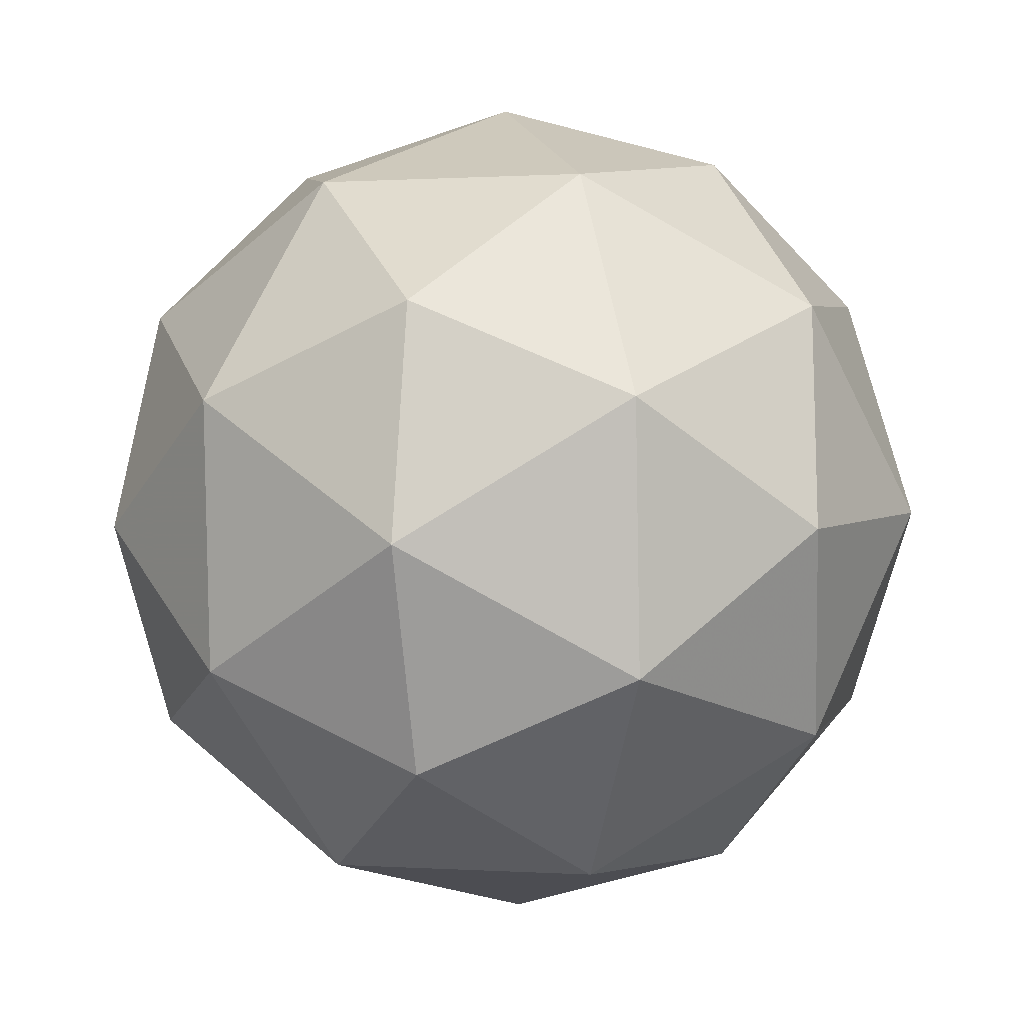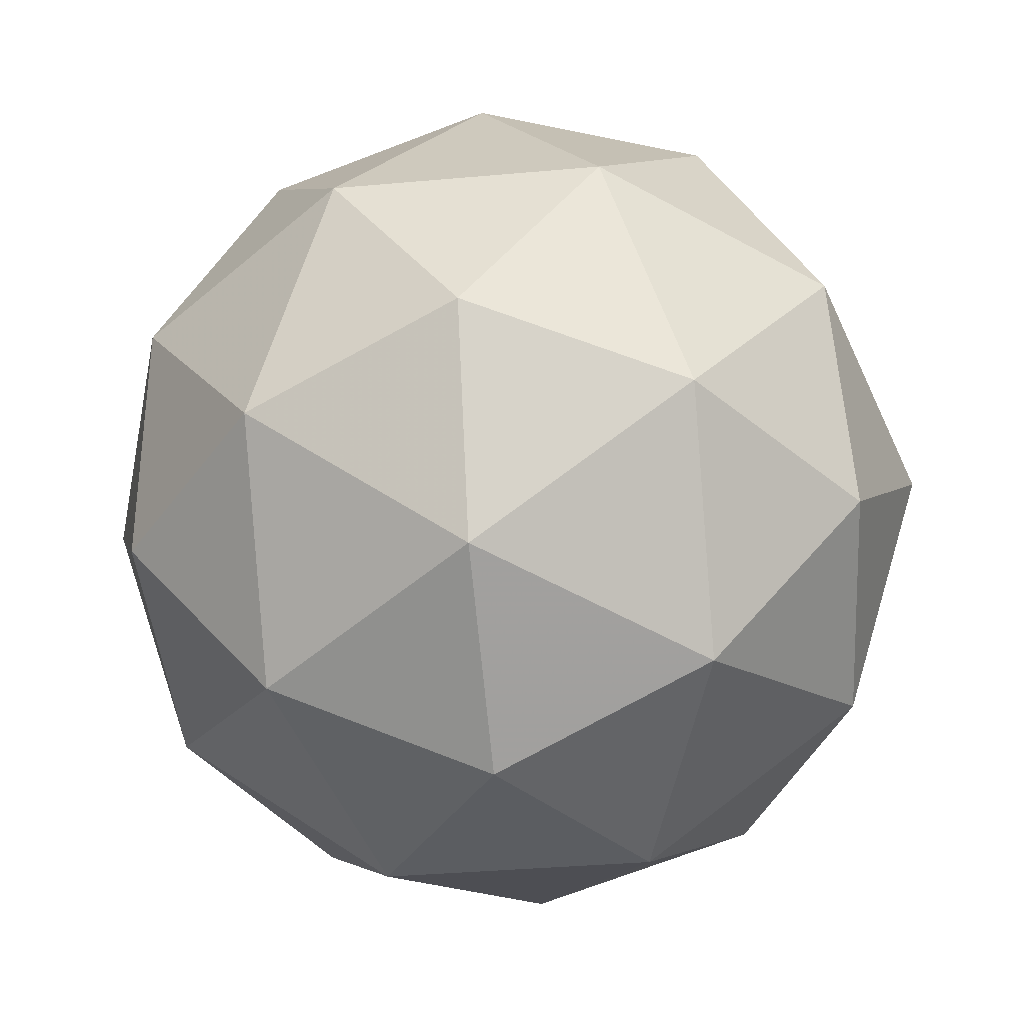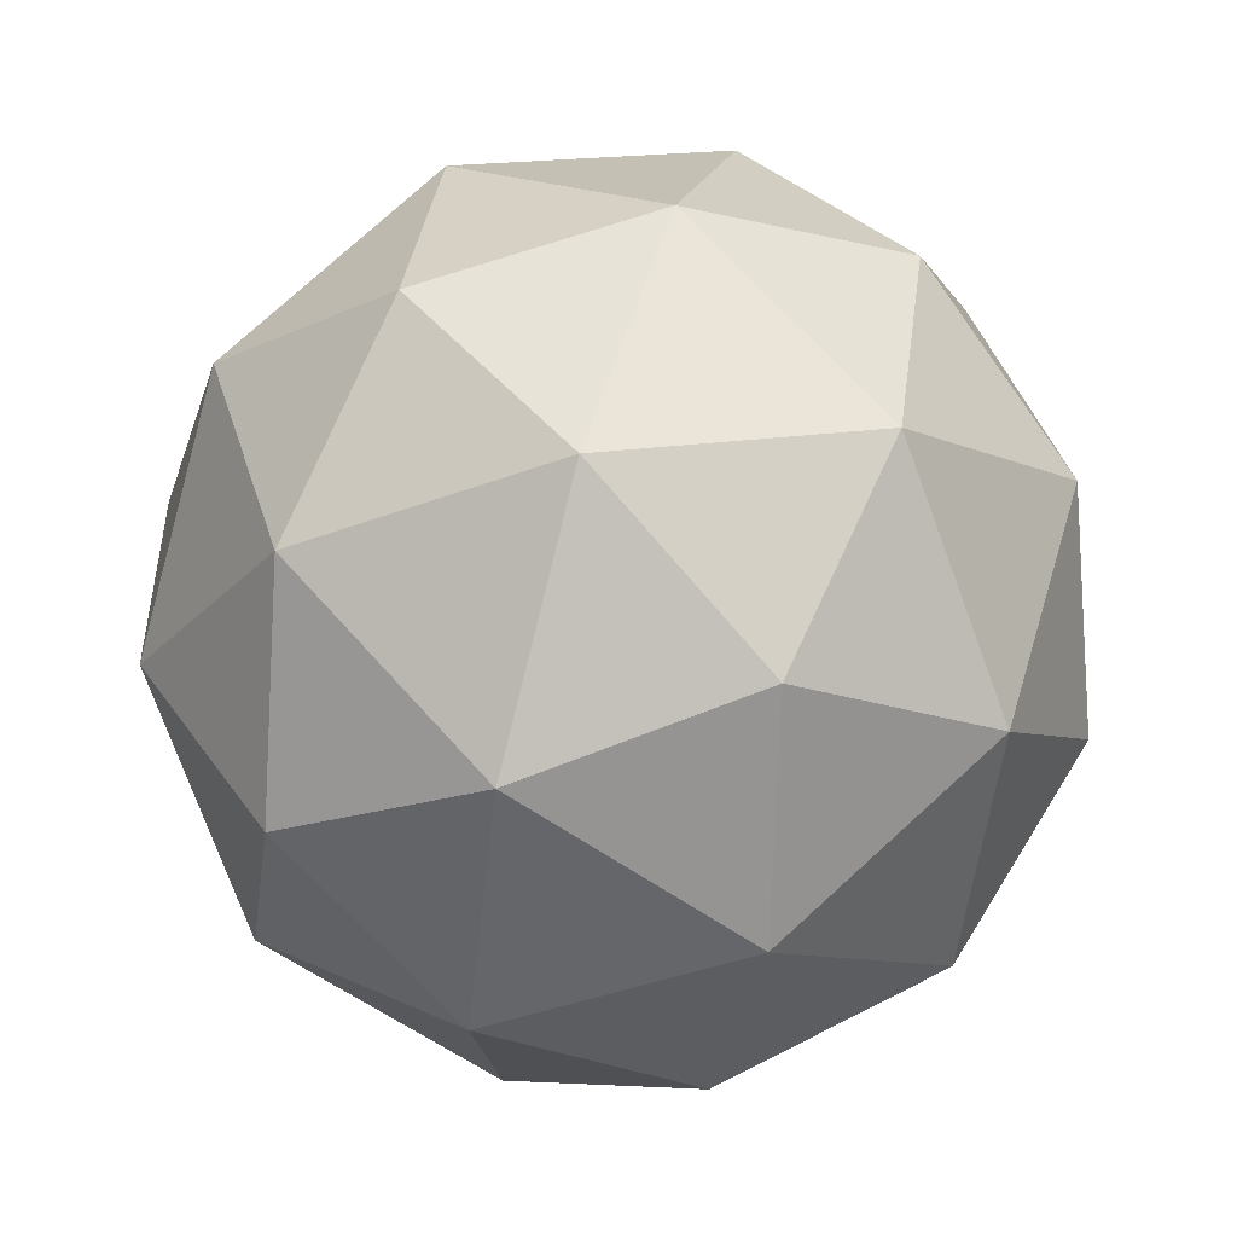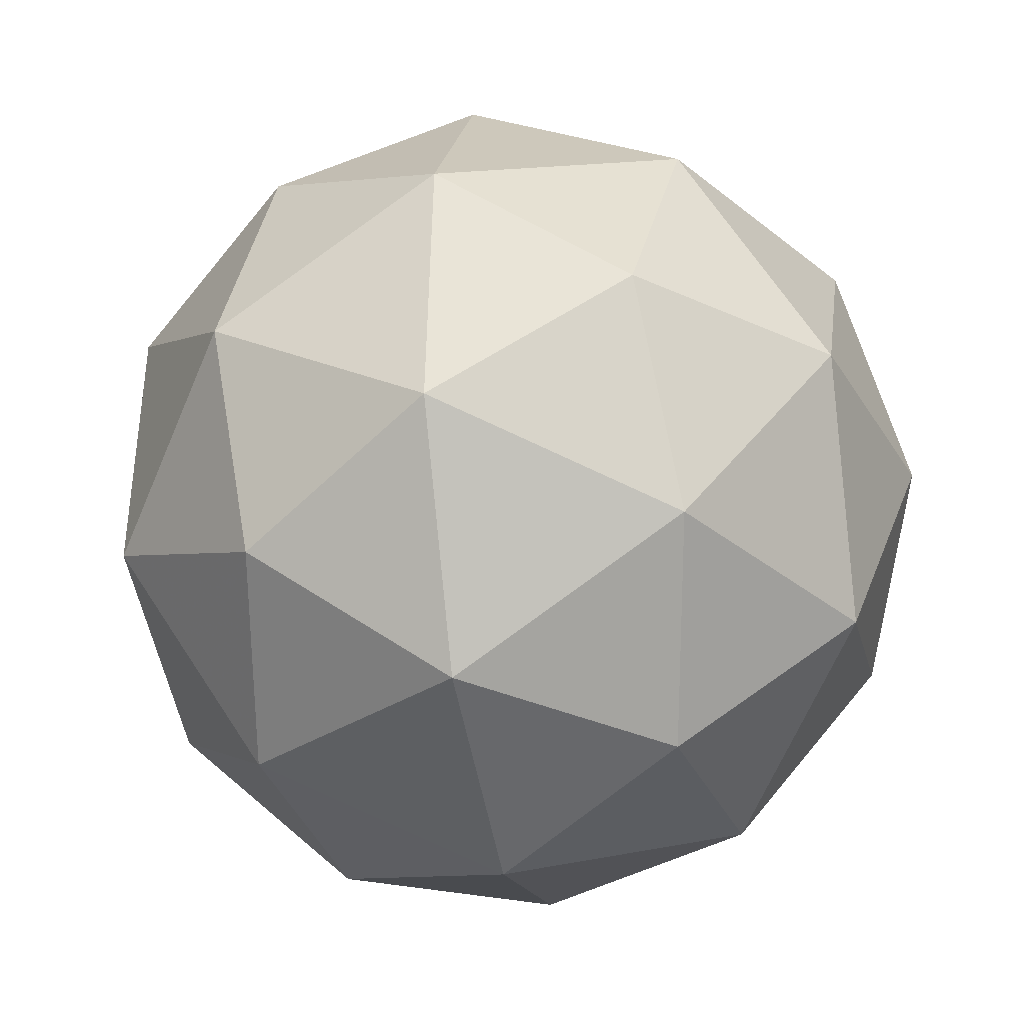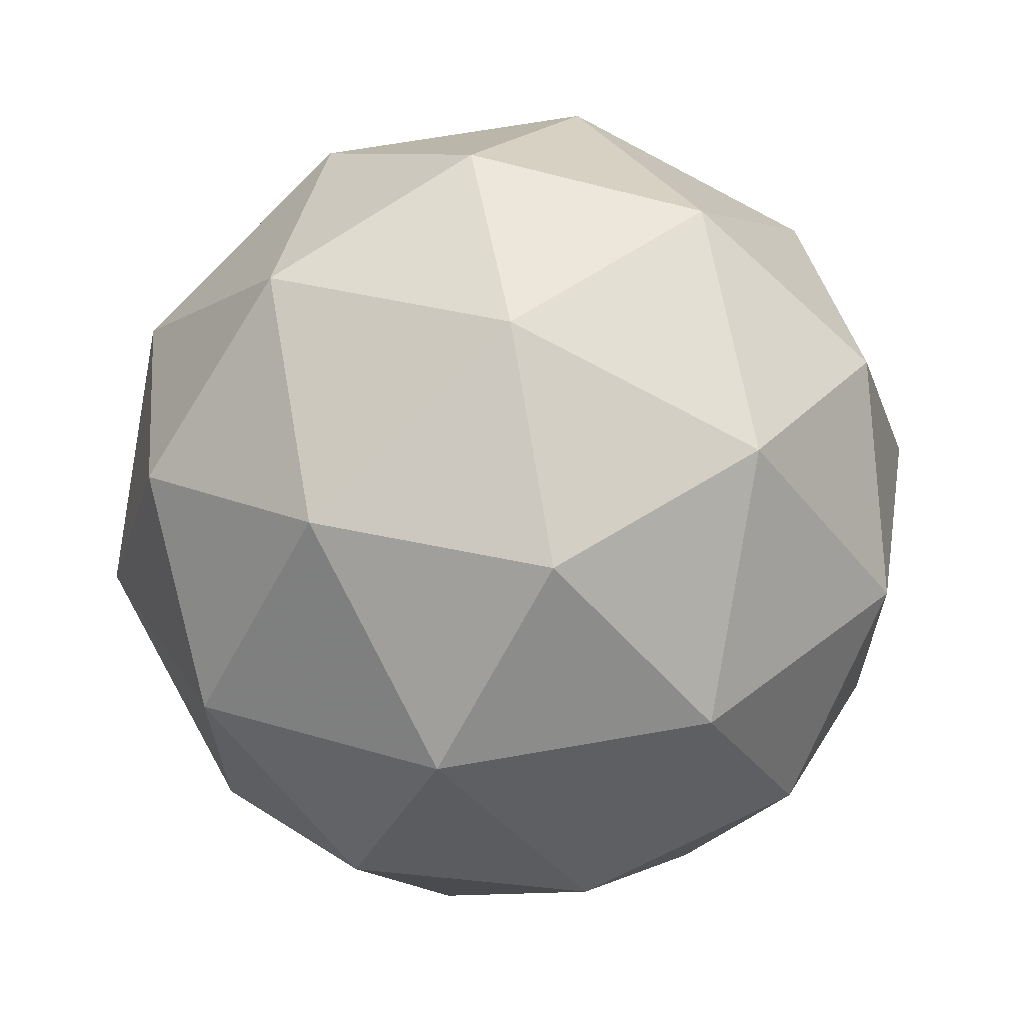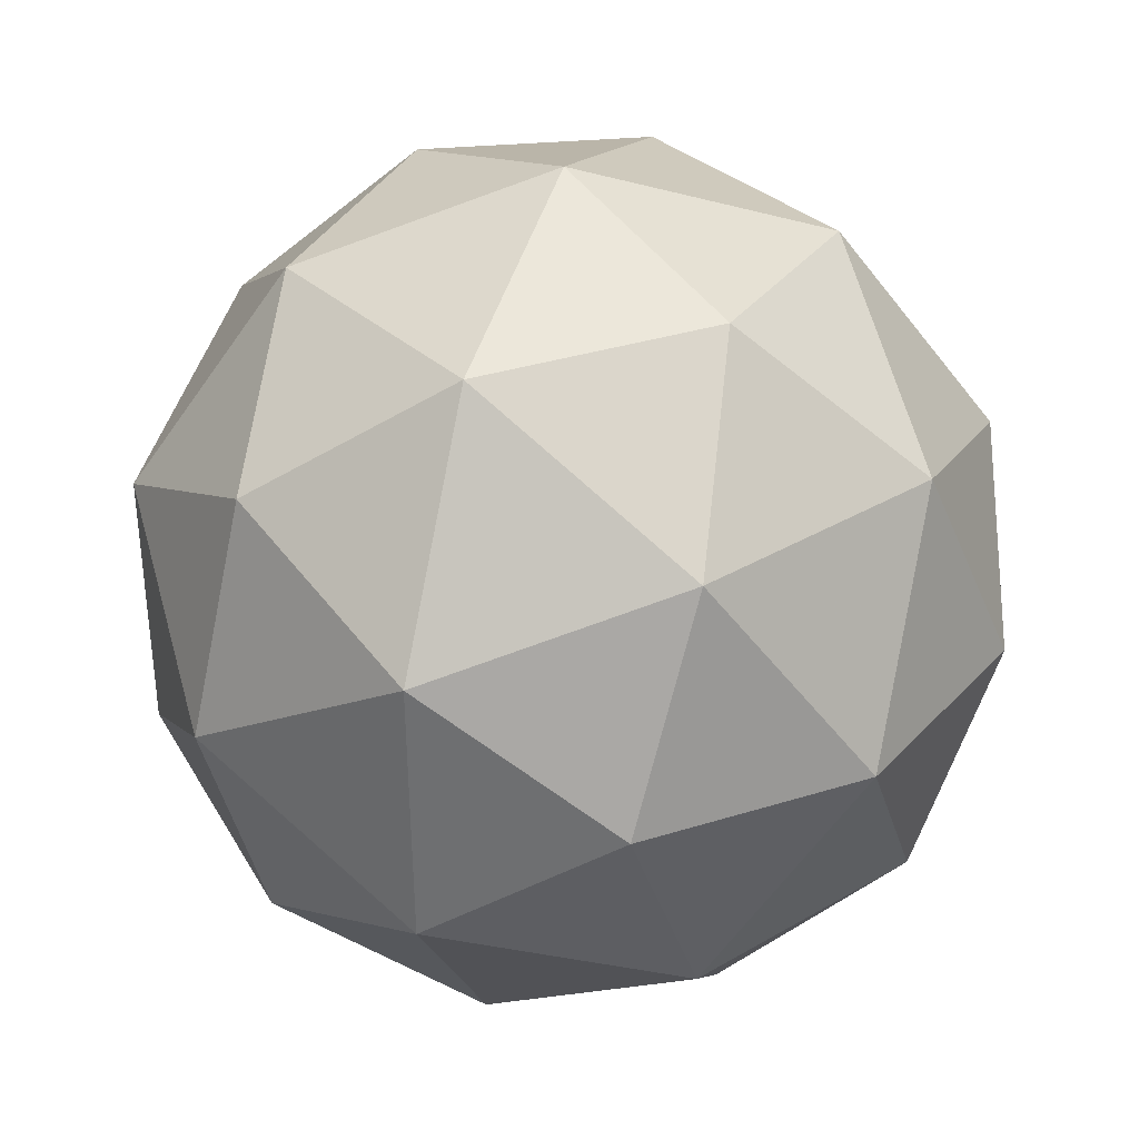
<metadata>
{"format":"obj","ext":"obj","renderer":"f3d","projection":"perspective","resolution":1024,"background":"white","views":[{"elev":-24.6,"azim":133.0,"up":"+Y"},{"elev":31.6,"azim":-58.0,"up":"+Y"},{"elev":27.6,"azim":-18.4,"up":"+Y"},{"elev":-78.6,"azim":-25.6,"up":"+Y"},{"elev":-47.0,"azim":-117.2,"up":"+Y"},{"elev":65.7,"azim":71.5,"up":"+Z"}]}
</metadata>
<code>
v 2.8 -1.291 -2.698
v 2.757 -1.278 -2.627
v 2.841 -1.282 -2.625
v 2.866 -1.341 -2.68
v 2.797 -1.373 -2.716
v 2.73 -1.334 -2.683
v 2.796 -1.319 -2.565
v 2.863 -1.359 -2.598
v 2.835 -1.415 -2.653
v 2.751 -1.411 -2.655
v 2.727 -1.352 -2.601
v 2.792 -1.402 -2.582
v 2.825 -1.276 -2.665
v 2.776 -1.274 -2.666
v 2.8 -1.268 -2.624
v 2.734 -1.299 -2.658
v 2.76 -1.307 -2.699
v 2.84 -1.311 -2.697
v 2.864 -1.306 -2.655
v 2.799 -1.33 -2.718
v 2.837 -1.359 -2.708
v 2.757 -1.355 -2.71
v 2.733 -1.309 -2.609
v 2.717 -1.343 -2.642
v 2.823 -1.293 -2.587
v 2.773 -1.29 -2.588
v 2.876 -1.35 -2.638
v 2.862 -1.316 -2.606
v 2.82 -1.403 -2.692
v 2.86 -1.384 -2.671
v 2.731 -1.377 -2.674
v 2.77 -1.4 -2.693
v 2.755 -1.334 -2.573
v 2.835 -1.338 -2.571
v 2.858 -1.394 -2.623
v 2.793 -1.425 -2.657
v 2.729 -1.387 -2.626
v 2.794 -1.363 -2.562
v 2.753 -1.382 -2.583
v 2.833 -1.386 -2.581
v 2.817 -1.419 -2.614
v 2.768 -1.417 -2.615
f 1 14 13
f 2 14 16
f 1 13 18
f 1 18 20
f 1 20 17
f 2 16 23
f 3 15 25
f 4 19 27
f 5 21 29
f 6 22 31
f 2 23 26
f 3 25 28
f 4 27 30
f 5 29 32
f 6 31 24
f 7 33 38
f 8 34 40
f 9 35 41
f 10 36 42
f 11 37 39
f 39 42 12
f 39 37 42
f 37 10 42
f 42 41 12
f 42 36 41
f 36 9 41
f 41 40 12
f 41 35 40
f 35 8 40
f 40 38 12
f 40 34 38
f 34 7 38
f 38 39 12
f 38 33 39
f 33 11 39
f 24 37 11
f 24 31 37
f 31 10 37
f 32 36 10
f 32 29 36
f 29 9 36
f 30 35 9
f 30 27 35
f 27 8 35
f 28 34 8
f 28 25 34
f 25 7 34
f 26 33 7
f 26 23 33
f 23 11 33
f 31 32 10
f 31 22 32
f 22 5 32
f 29 30 9
f 29 21 30
f 21 4 30
f 27 28 8
f 27 19 28
f 19 3 28
f 25 26 7
f 25 15 26
f 15 2 26
f 23 24 11
f 23 16 24
f 16 6 24
f 17 22 6
f 17 20 22
f 20 5 22
f 20 21 5
f 20 18 21
f 18 4 21
f 18 19 4
f 18 13 19
f 13 3 19
f 16 17 6
f 16 14 17
f 14 1 17
f 13 15 3
f 13 14 15
f 14 2 15

</code>
